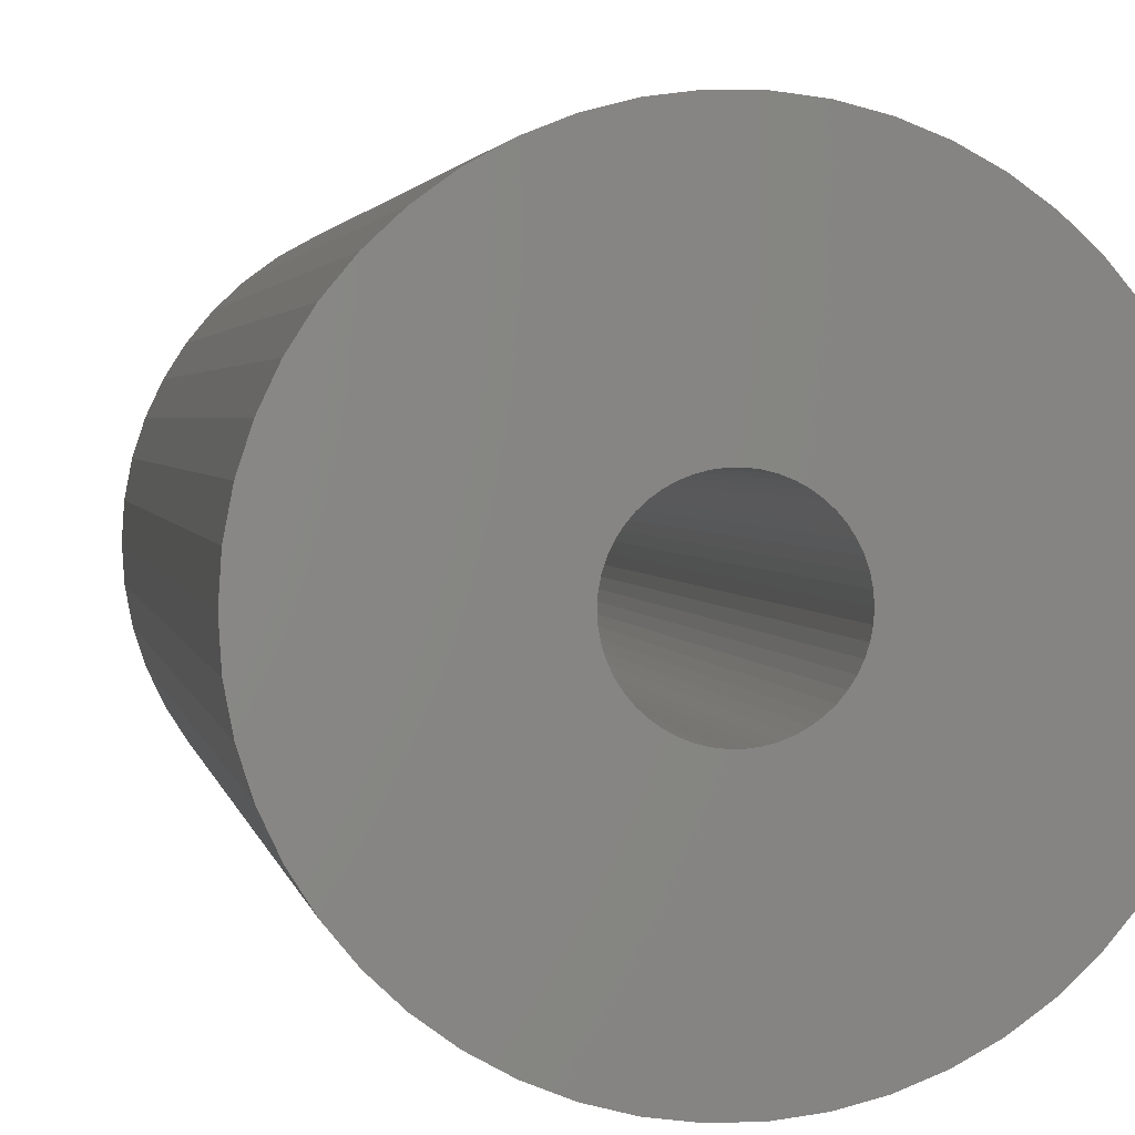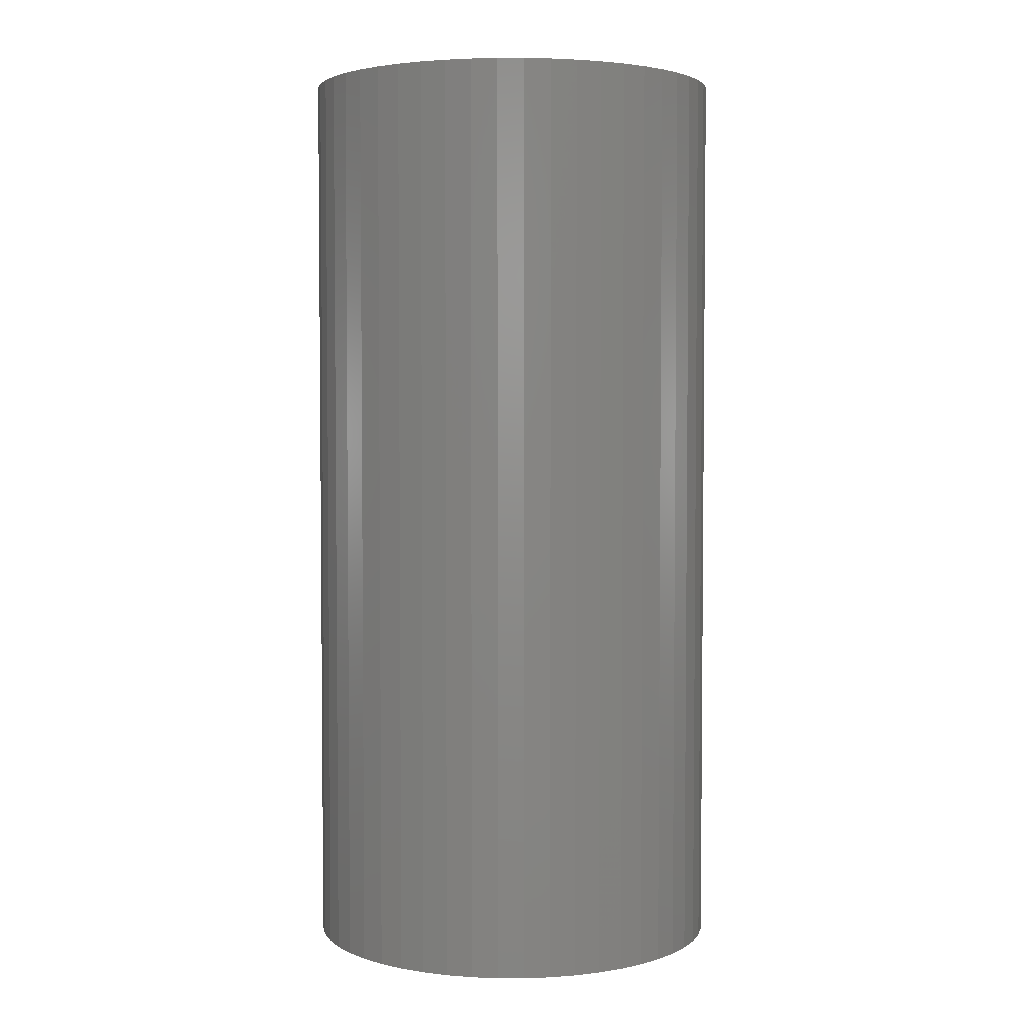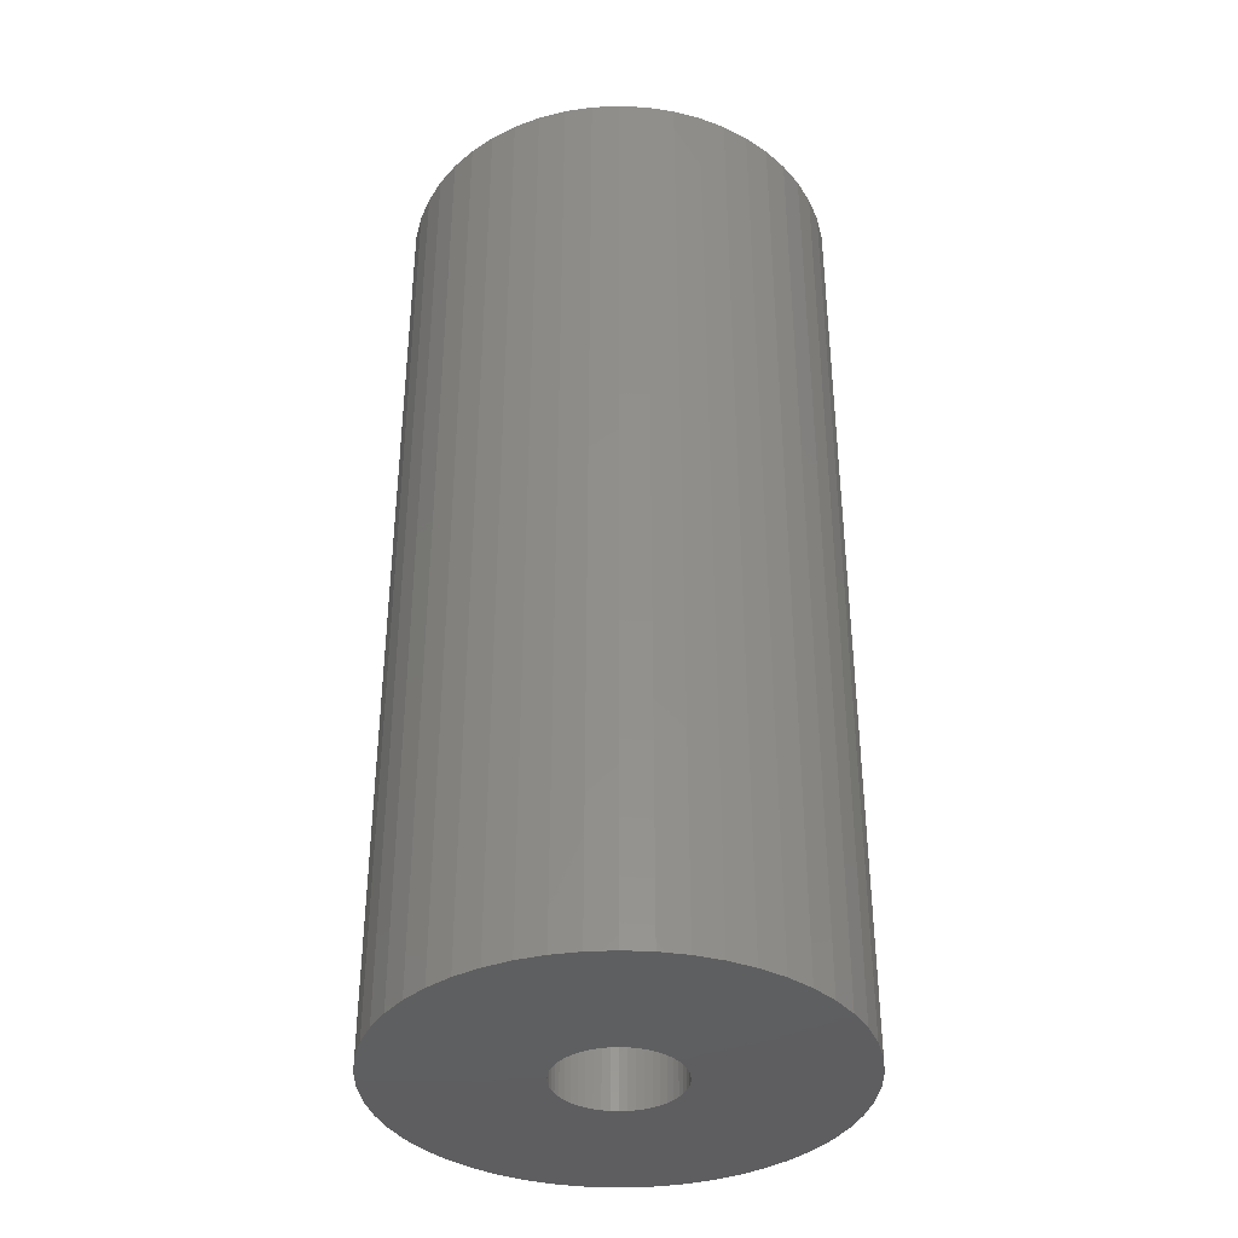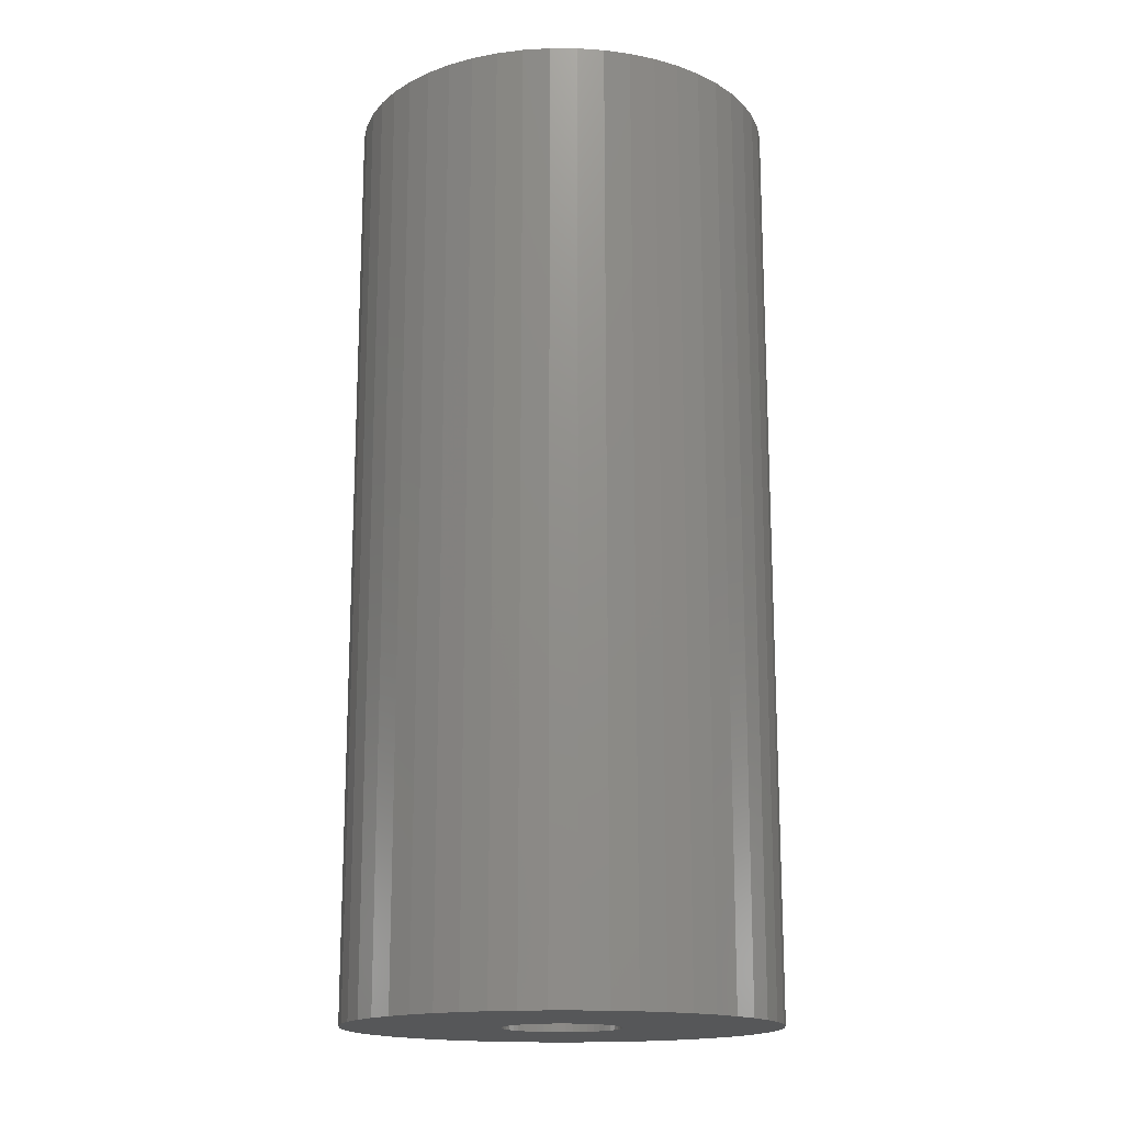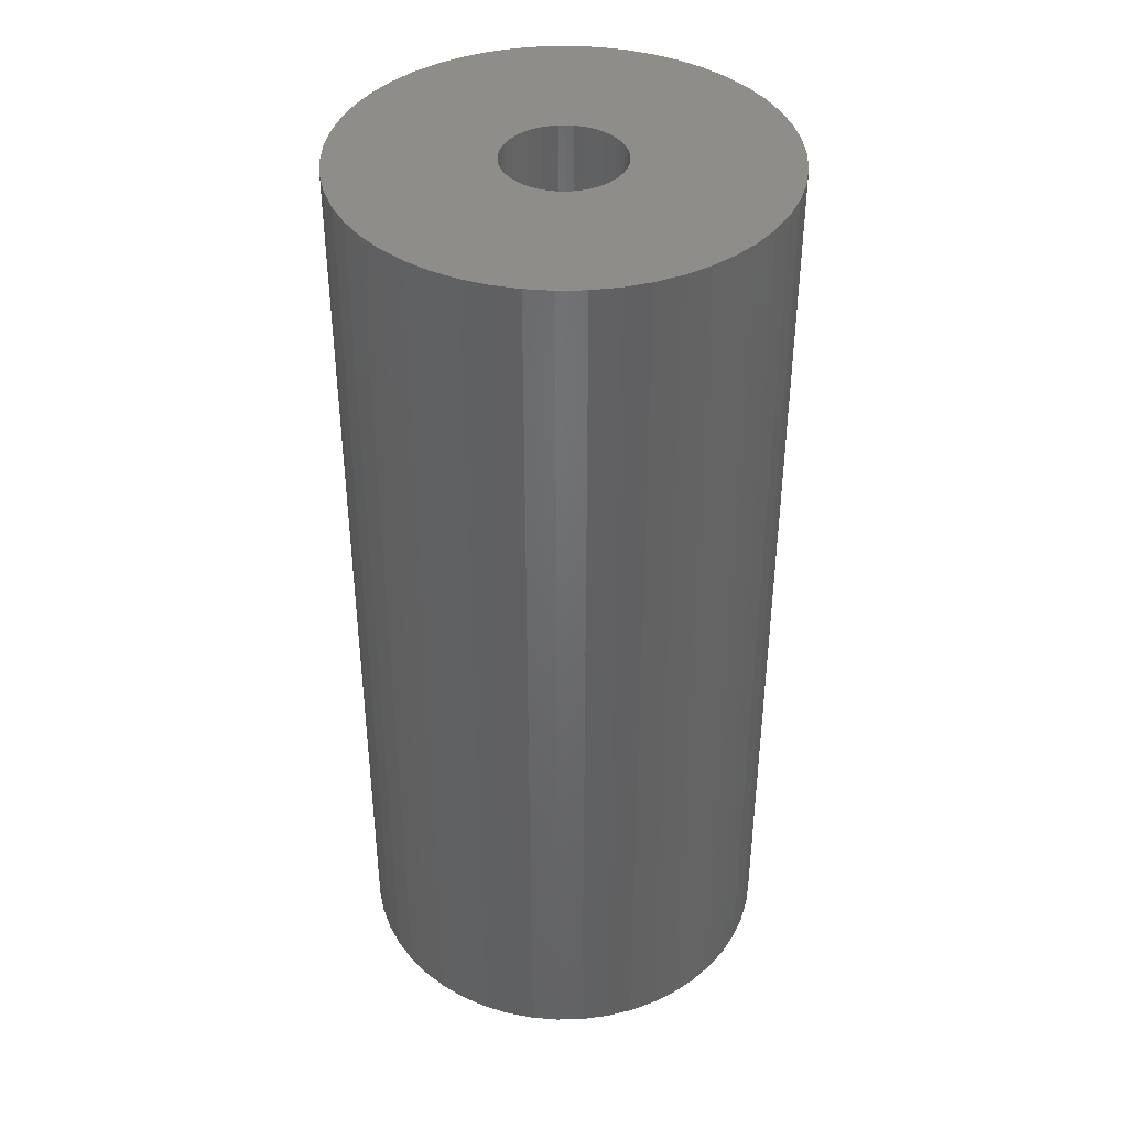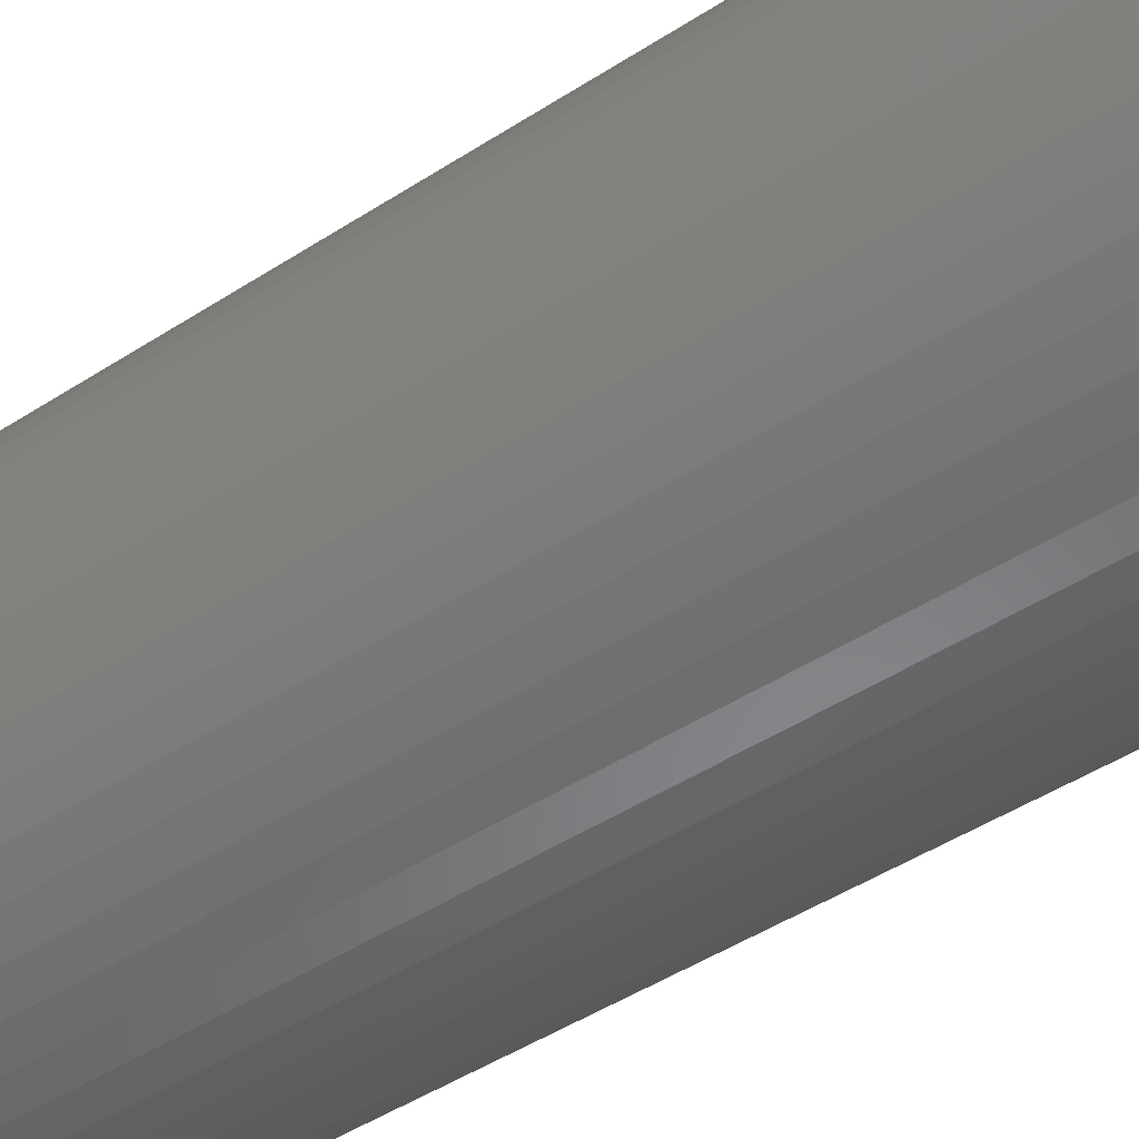
<metadata>
{"format":"stl","ext":"stl","renderer":"f3d","projection":"perspective","resolution":1024,"background":"white","views":[{"elev":2.1,"azim":-8.6,"up":"+Y"},{"elev":3.5,"azim":-114.9,"up":"+Z"},{"elev":-37.1,"azim":154.7,"up":"+Z"},{"elev":-16.5,"azim":114.8,"up":"+Z"},{"elev":40.2,"azim":120.7,"up":"+Z"},{"elev":-48.2,"azim":-54.2,"up":"+Y"}]}
</metadata>
<code>
# stl→obj: 200 verts, 400 faces
v 5.5 0 12
v 5.457 0.6893 -12
v 5.457 0.6893 12
v 5.5 0 -12
v -5.5 0 -12
v -5.457 0.6893 12
v -5.457 0.6893 -12
v -5.5 0 12
v 0.3453 5.489 -12
v -0.3453 5.489 12
v 0.3453 5.489 12
v -0.3453 5.489 -12
v 4.009 3.765 -12
v 3.506 4.238 12
v 4.009 3.765 12
v 3.506 4.238 -12
v -3.506 4.238 -12
v -4.009 3.765 12
v -3.506 4.238 12
v -4.009 3.765 -12
v -1.7 5.231 -12
v -2.342 4.977 12
v -1.7 5.231 12
v -2.342 4.977 -12
v 5.114 2.025 12
v 4.82 2.65 -12
v 4.82 2.65 12
v 5.114 2.025 -12
v 2.342 4.977 -12
v 1.7 5.231 12
v 2.342 4.977 12
v 1.7 5.231 -12
v 1.031 5.403 12
v 1.031 5.403 -12
v 2.947 4.644 12
v 2.947 4.644 -12
v -4.82 2.65 -12
v -4.45 3.233 12
v -4.45 3.233 -12
v -4.82 2.65 12
v -5.327 1.368 12
v -5.327 1.368 -12
v -2.947 4.644 -12
v -2.947 4.644 12
v -1.031 5.403 12
v -1.031 5.403 -12
v -1.7 -5.231 -12
v -1.031 -5.403 12
v -1.7 -5.231 12
v -1.031 -5.403 -12
v 0.3453 -5.489 -12
v 1.031 -5.403 12
v 0.3453 -5.489 12
v 1.031 -5.403 -12
v 5.327 1.368 12
v 5.327 1.368 -12
v 4.45 3.233 12
v 4.45 3.233 -12
v -5.114 2.025 -12
v -5.114 2.025 12
v 1.5 0 12
v 1.488 0.188 12
v 5.457 -0.6893 12
v 1.453 0.373 12
v 1.488 -0.188 12
v 1.395 0.5522 12
v 5.327 -1.368 12
v 1.314 0.7226 12
v 1.453 -0.373 12
v 1.214 0.8817 12
v 5.114 -2.025 12
v 1.093 1.027 12
v 1.395 -0.5522 12
v 0.9561 1.156 12
v 4.82 -2.65 12
v 0.8037 1.266 12
v 1.314 -0.7226 12
v 0.6387 1.357 12
v 4.45 -3.233 12
v 1.214 -0.8817 12
v 0.4635 1.427 12
v 0.2811 1.473 12
v 0.09418 1.497 12
v -0.09418 1.497 12
v -0.2811 1.473 12
v -0.4635 1.427 12
v -0.6387 1.357 12
v -0.8037 1.266 12
v -0.9561 1.156 12
v -1.093 1.027 12
v -1.214 0.8817 12
v 4.009 -3.765 12
v 1.093 -1.027 12
v 3.506 -4.238 12
v 0.9561 -1.156 12
v 2.947 -4.644 12
v 0.8037 -1.266 12
v 2.342 -4.977 12
v 0.6387 -1.357 12
v 1.7 -5.231 12
v 0.4635 -1.427 12
v 0.2811 -1.473 12
v 0.09418 -1.497 12
v -0.09418 -1.497 12
v -0.3453 -5.489 12
v -0.2811 -1.473 12
v -0.4635 -1.427 12
v -0.6387 -1.357 12
v -2.342 -4.977 12
v -0.8037 -1.266 12
v -2.947 -4.644 12
v -0.9561 -1.156 12
v -3.506 -4.238 12
v -1.093 -1.027 12
v -4.009 -3.765 12
v -1.214 -0.8817 12
v -4.45 -3.233 12
v -1.314 -0.7226 12
v -4.82 -2.65 12
v -1.395 -0.5522 12
v -5.114 -2.025 12
v -1.453 -0.373 12
v -5.327 -1.368 12
v -1.488 -0.188 12
v -5.457 -0.6893 12
v -1.5 0 12
v -1.314 0.7226 12
v -1.395 0.5522 12
v -1.453 0.373 12
v -1.488 0.188 12
v 5.457 -0.6893 -12
v 4.45 -3.233 -12
v 4.009 -3.765 -12
v -0.3453 -5.489 -12
v -5.457 -0.6893 -12
v -5.114 -2.025 -12
v -5.327 -1.368 -12
v 1.7 -5.231 -12
v 2.342 -4.977 -12
v 5.327 -1.368 -12
v 5.114 -2.025 -12
v 4.82 -2.65 -12
v 2.947 -4.644 -12
v 3.506 -4.238 -12
v -2.342 -4.977 -12
v -4.009 -3.765 -12
v -4.45 -3.233 -12
v 1.5 0 -12
v 1.488 -0.188 -12
v 1.453 -0.373 -12
v 1.488 0.188 -12
v 1.395 -0.5522 -12
v 1.314 -0.7226 -12
v 1.453 0.373 -12
v 1.214 -0.8817 -12
v 1.093 -1.027 -12
v 1.395 0.5522 -12
v 0.9561 -1.156 -12
v 0.8037 -1.266 -12
v 1.314 0.7226 -12
v 0.6387 -1.357 -12
v 1.214 0.8817 -12
v 0.4635 -1.427 -12
v 0.2811 -1.473 -12
v 0.09418 -1.497 -12
v -0.09418 -1.497 -12
v -0.2811 -1.473 -12
v -0.4635 -1.427 -12
v -0.6387 -1.357 -12
v -0.8037 -1.266 -12
v -2.947 -4.644 -12
v -0.9561 -1.156 -12
v -3.506 -4.238 -12
v -1.093 -1.027 -12
v -1.214 -0.8817 -12
v 1.093 1.027 -12
v 0.9561 1.156 -12
v 0.8037 1.266 -12
v 0.6387 1.357 -12
v 0.4635 1.427 -12
v 0.2811 1.473 -12
v 0.09418 1.497 -12
v -0.09418 1.497 -12
v -0.2811 1.473 -12
v -0.4635 1.427 -12
v -0.6387 1.357 -12
v -0.8037 1.266 -12
v -0.9561 1.156 -12
v -1.093 1.027 -12
v -1.214 0.8817 -12
v -1.314 0.7226 -12
v -1.395 0.5522 -12
v -1.453 0.373 -12
v -1.488 0.188 -12
v -1.5 0 -12
v -1.314 -0.7226 -12
v -4.82 -2.65 -12
v -1.395 -0.5522 -12
v -1.453 -0.373 -12
v -1.488 -0.188 -12
f 1 2 3
f 2 1 4
f 5 6 7
f 6 5 8
f 9 10 11
f 10 9 12
f 13 14 15
f 14 13 16
f 17 18 19
f 18 17 20
f 21 22 23
f 22 21 24
f 25 26 27
f 26 25 28
f 29 30 31
f 30 29 32
f 32 33 30
f 33 32 34
f 16 35 14
f 35 16 36
f 37 38 39
f 38 37 40
f 39 18 20
f 18 39 38
f 7 41 42
f 41 7 6
f 43 19 44
f 19 43 17
f 12 45 10
f 45 12 46
f 47 48 49
f 48 47 50
f 51 52 53
f 52 51 54
f 55 28 25
f 28 55 56
f 3 56 55
f 56 3 2
f 57 13 15
f 13 57 58
f 27 58 57
f 58 27 26
f 34 11 33
f 11 34 9
f 36 31 35
f 31 36 29
f 59 40 37
f 40 59 60
f 61 1 3
f 62 3 55
f 1 61 63
f 64 55 25
f 65 63 61
f 66 25 27
f 63 65 67
f 68 27 57
f 69 67 65
f 70 57 15
f 67 69 71
f 72 15 14
f 73 71 69
f 74 14 35
f 71 73 75
f 76 35 31
f 77 75 73
f 78 31 30
f 75 77 79
f 80 79 77
f 3 62 61
f 55 64 62
f 25 66 64
f 27 68 66
f 57 70 68
f 15 72 70
f 81 30 33
f 14 74 72
f 35 76 74
f 31 78 76
f 30 81 78
f 82 33 11
f 33 82 81
f 11 83 82
f 11 84 83
f 10 84 11
f 84 10 85
f 45 85 10
f 85 45 86
f 23 86 45
f 86 23 87
f 22 87 23
f 87 22 88
f 44 88 22
f 88 44 89
f 19 89 44
f 89 19 90
f 18 90 19
f 38 91 18
f 90 18 91
f 79 80 92
f 93 92 80
f 92 93 94
f 95 94 93
f 94 95 96
f 97 96 95
f 96 97 98
f 99 98 97
f 98 99 100
f 101 100 99
f 100 101 52
f 102 52 101
f 52 102 53
f 103 53 102
f 104 53 103
f 105 104 106
f 104 105 53
f 48 106 107
f 49 107 108
f 109 108 110
f 111 110 112
f 106 48 105
f 113 112 114
f 115 114 116
f 117 116 118
f 119 118 120
f 121 120 122
f 123 122 124
f 107 49 48
f 125 124 126
f 91 38 127
f 40 127 38
f 108 109 49
f 127 40 128
f 110 111 109
f 60 128 40
f 112 113 111
f 128 60 129
f 114 115 113
f 41 129 60
f 116 117 115
f 129 41 130
f 118 119 117
f 6 130 41
f 120 121 119
f 130 6 126
f 122 123 121
f 8 126 6
f 124 125 123
f 126 8 125
f 63 4 1
f 4 63 131
f 92 132 79
f 132 92 133
f 50 105 48
f 105 50 134
f 135 8 5
f 8 135 125
f 136 123 137
f 123 136 121
f 138 98 100
f 98 138 139
f 54 100 52
f 100 54 138
f 42 60 59
f 60 42 41
f 24 44 22
f 44 24 43
f 46 23 45
f 23 46 21
f 71 140 67
f 140 71 141
f 67 131 63
f 131 67 140
f 79 142 75
f 142 79 132
f 139 96 98
f 96 139 143
f 144 92 94
f 92 144 133
f 75 141 71
f 141 75 142
f 145 49 109
f 49 145 47
f 146 117 147
f 117 146 115
f 137 125 135
f 125 137 123
f 148 4 131
f 149 131 140
f 4 148 2
f 150 140 141
f 151 2 148
f 152 141 142
f 2 151 56
f 153 142 132
f 154 56 151
f 155 132 133
f 56 154 28
f 156 133 144
f 157 28 154
f 158 144 143
f 28 157 26
f 159 143 139
f 160 26 157
f 161 139 138
f 26 160 58
f 162 58 160
f 131 149 148
f 140 150 149
f 141 152 150
f 142 153 152
f 132 155 153
f 133 156 155
f 163 138 54
f 144 158 156
f 143 159 158
f 139 161 159
f 138 163 161
f 164 54 51
f 54 164 163
f 51 165 164
f 51 166 165
f 134 166 51
f 166 134 167
f 50 167 134
f 167 50 168
f 47 168 50
f 168 47 169
f 145 169 47
f 169 145 170
f 171 170 145
f 170 171 172
f 173 172 171
f 172 173 174
f 146 174 173
f 147 175 146
f 174 146 175
f 58 162 13
f 176 13 162
f 13 176 16
f 177 16 176
f 16 177 36
f 178 36 177
f 36 178 29
f 179 29 178
f 29 179 32
f 180 32 179
f 32 180 34
f 181 34 180
f 34 181 9
f 182 9 181
f 183 9 182
f 12 183 184
f 183 12 9
f 46 184 185
f 21 185 186
f 24 186 187
f 43 187 188
f 184 46 12
f 17 188 189
f 20 189 190
f 39 190 191
f 37 191 192
f 59 192 193
f 42 193 194
f 185 21 46
f 7 194 195
f 175 147 196
f 197 196 147
f 186 24 21
f 196 197 198
f 187 43 24
f 136 198 197
f 188 17 43
f 198 136 199
f 189 20 17
f 137 199 136
f 190 39 20
f 199 137 200
f 191 37 39
f 135 200 137
f 192 59 37
f 200 135 195
f 193 42 59
f 5 195 135
f 194 7 42
f 195 5 7
f 143 94 96
f 94 143 144
f 134 53 105
f 53 134 51
f 173 111 113
f 111 173 171
f 146 113 115
f 113 146 173
f 197 121 136
f 121 197 119
f 147 119 197
f 119 147 117
f 171 109 111
f 109 171 145
f 129 192 128
f 192 129 193
f 160 70 162
f 70 160 68
f 181 81 82
f 81 181 180
f 180 78 81
f 78 180 179
f 186 86 87
f 86 186 185
f 128 191 127
f 191 128 192
f 149 61 148
f 61 149 65
f 161 101 99
f 101 161 163
f 177 72 74
f 72 177 176
f 91 189 90
f 189 91 190
f 184 84 85
f 84 184 183
f 189 89 90
f 89 189 188
f 148 62 151
f 62 148 61
f 153 73 152
f 73 153 77
f 163 102 101
f 102 163 164
f 162 72 176
f 72 162 70
f 183 83 84
f 83 183 182
f 178 74 76
f 74 178 177
f 179 76 78
f 76 179 178
f 126 194 130
f 194 126 195
f 130 193 129
f 193 130 194
f 127 190 91
f 190 127 191
f 185 85 86
f 85 185 184
f 187 87 88
f 87 187 186
f 188 88 89
f 88 188 187
f 150 65 149
f 65 150 69
f 164 103 102
f 103 164 165
f 157 68 160
f 68 157 66
f 154 66 157
f 66 154 64
f 151 64 154
f 64 151 62
f 182 82 83
f 82 182 181
f 159 99 97
f 99 159 161
f 156 95 93
f 95 156 158
f 156 80 155
f 80 156 93
f 168 108 107
f 108 168 169
f 124 195 126
f 195 124 200
f 118 198 120
f 198 118 196
f 120 199 122
f 199 120 198
f 172 114 112
f 114 172 174
f 152 69 150
f 69 152 73
f 158 97 95
f 97 158 159
f 155 77 153
f 77 155 80
f 170 112 110
f 112 170 172
f 165 104 103
f 104 165 166
f 166 106 104
f 106 166 167
f 167 107 106
f 107 167 168
f 122 200 124
f 200 122 199
f 116 196 118
f 196 116 175
f 114 175 116
f 175 114 174
f 169 110 108
f 110 169 170

</code>
